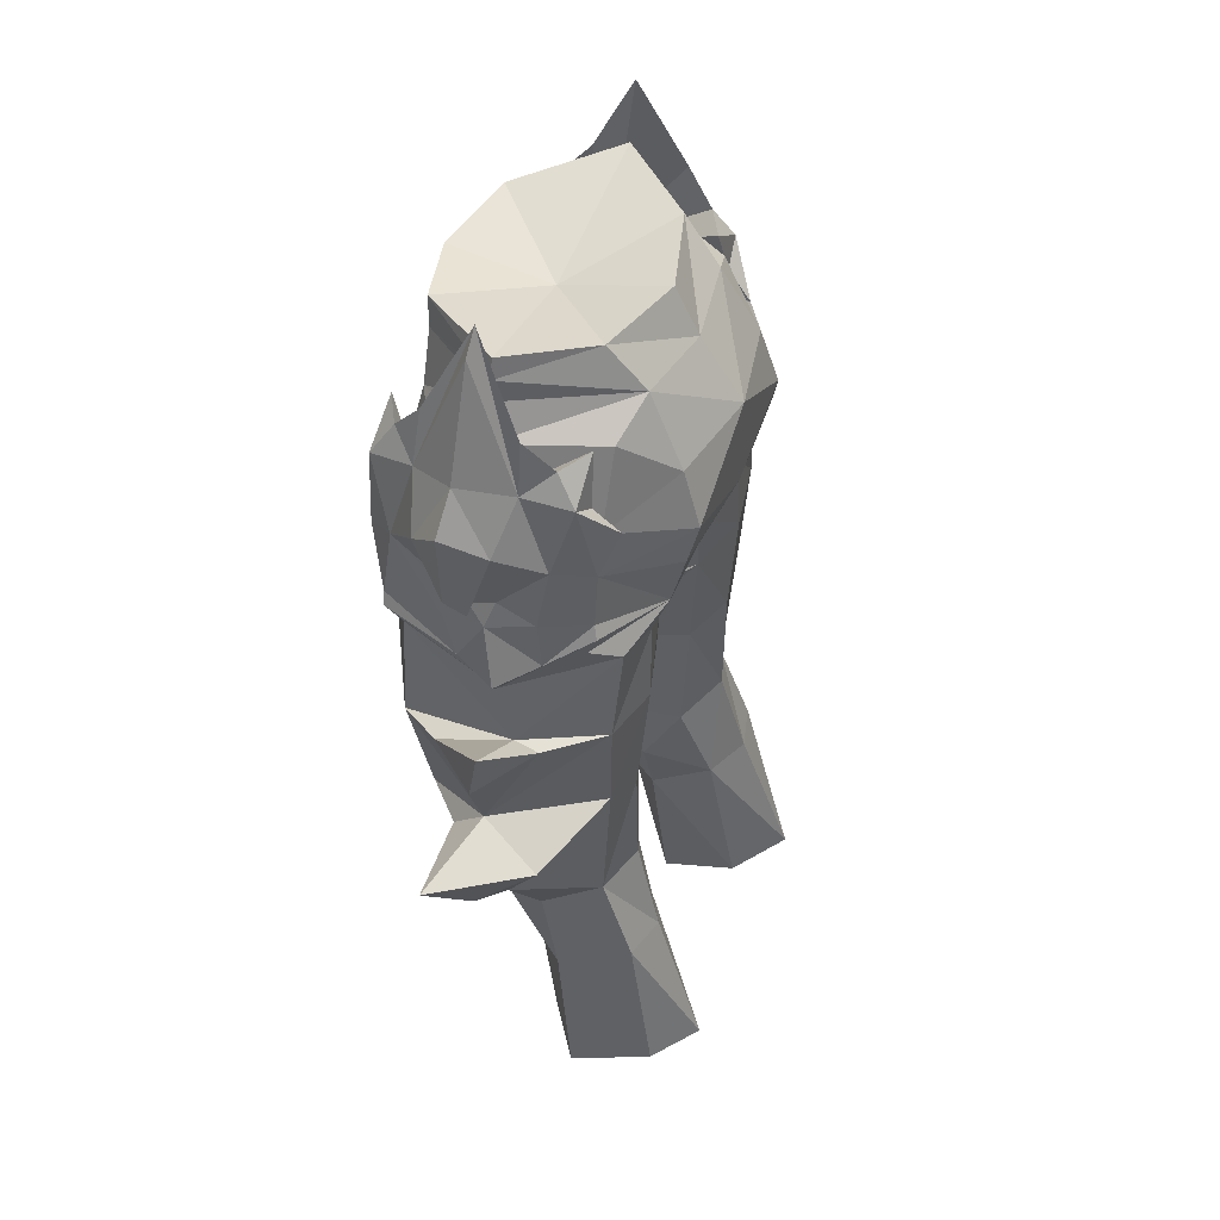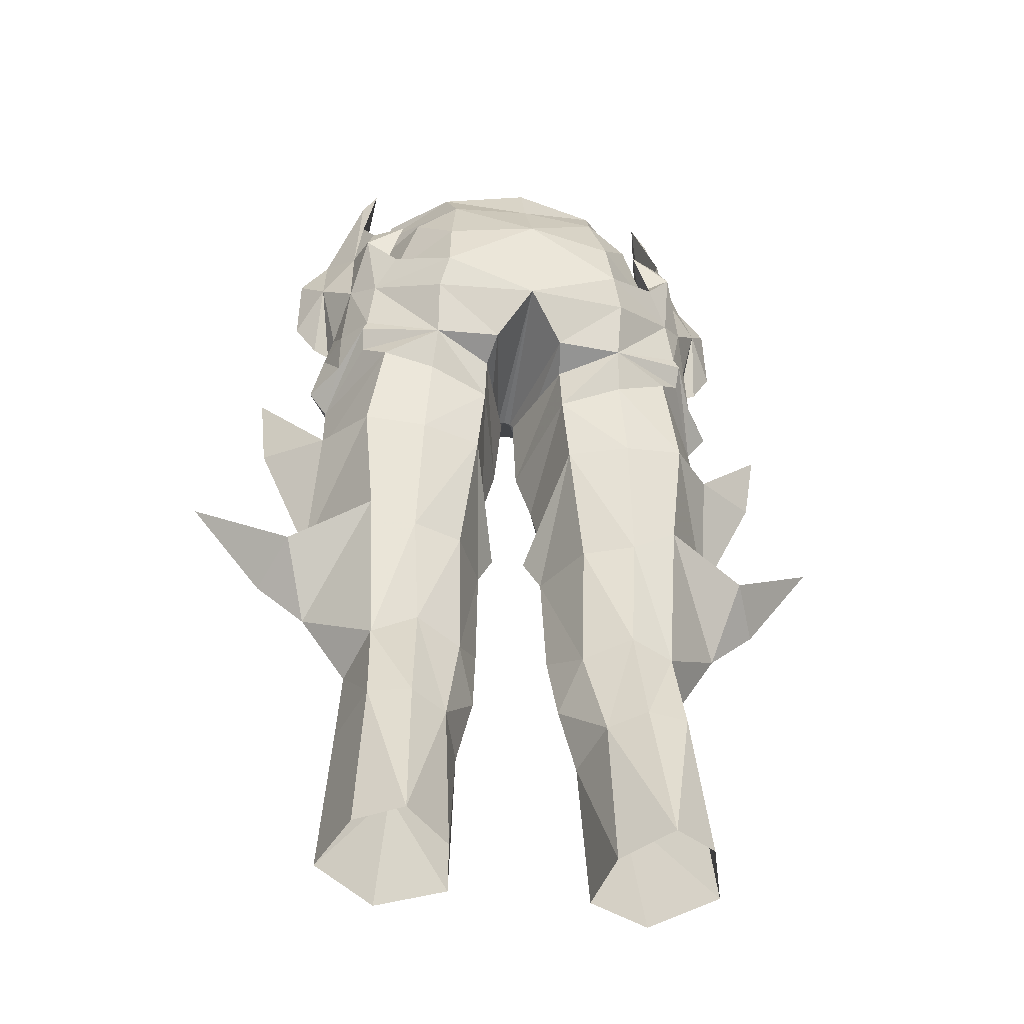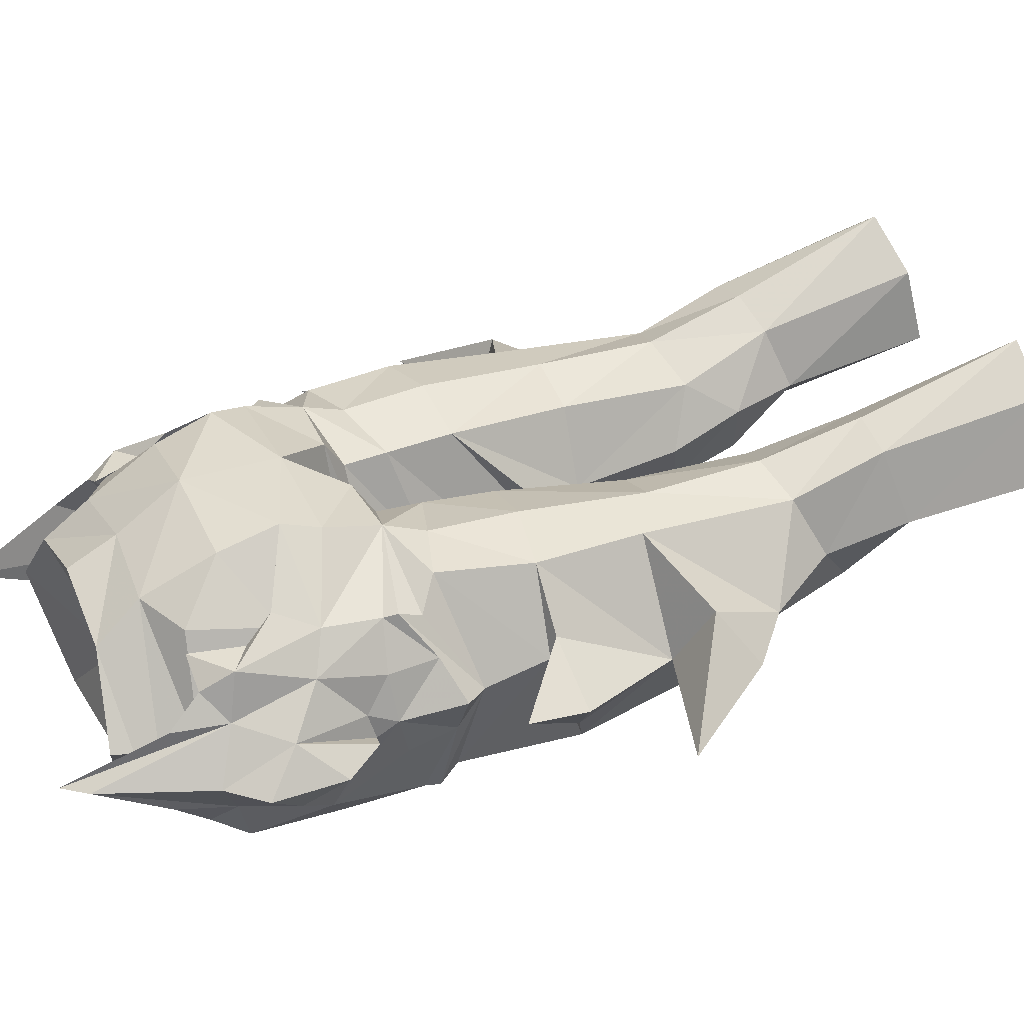
<metadata>
{"format":"obj","ext":"obj","renderer":"f3d","projection":"perspective","resolution":1024,"background":"white","views":[{"elev":48.9,"azim":112.3,"up":"+Z"},{"elev":-34.4,"azim":168.9,"up":"+Z"},{"elev":34.9,"azim":66.7,"up":"+Y"}]}
</metadata>
<code>
g robber_trousers_female_52730
v -7.317 0.5131 27.64
v -4.769 -1.388 26.42
v -5.744 -2.306 29.15
v -7.001 -0.2226 30.76
v 4.773 -1.399 26.26
v 5.394 -0.4132 21.08
v 7.895 1.249 21.78
v 7.31 0.5191 27.61
v 6.905 4.25 22.3
v 6.4 3.186 28.39
v 6.991 -0.2226 30.76
v 5.734 -2.306 29.15
v -6.915 4.25 22.3
v -7.905 1.249 21.78
v -6.41 3.186 28.39
v -5.404 -0.4132 21.08
v -8.794 -3.466 51.31
v -8.953 -1.593 48.56
v -8.285 -1.856 48.42
v -7.678 -4.829 49.86
v -7.245 -5.513 46.35
v -8.158 -2.907 47.25
v -8.204 -2.449 45.49
v -7.443 -5.46 45.84
v -8.49 -1.255 47.69
v -9.056 -0.8003 45.4
v -8.321 -0.9676 44.53
v -7.301 -4.825 45.15
v -7.039 -5.665 52.66
v -6.742 -6.013 49.1
v -5.864 -6.115 50.85
v -6.069 -5.767 51.92
v -6.984 2.01 47.6
v -7.175 2.162 47.11
v -8.001 0.5713 46.02
v -7.937 0.377 47.83
v -8.792 -0.7427 51.4
v -8.152 -0.9279 48.68
v -7.101 1.783 46.24
v -7.068 1.442 52.79
v -6.088 1.57 52.06
v -5.87 2.508 51.08
v -6.689 1.986 49.51
v -3.129 -4.712 36.55
v -2.434 -5.157 40.77
v -4.83 -5.418 40.57
v -4.75 -4.867 36.33
v -3.103 -3.012 31.7
v -2.646 1.879 36.69
v -2.555 1.658 31.68
v -4.45 2.649 32.27
v -4.658 2.634 36.8
v -0.005129 -2.211 46.19
v -0.005129 -5.532 47.78
v -1.698 -5.342 47.84
v -0.2792 -2.247 46.14
v -0.005129 -6.228 54.37
v -0.005127 -6.131 55.58
v -2.996 -5.309 56.07
v -3.181 -5.234 54.92
v -4.432 3.009 41.63
v -4.154 2.924 44.86
v -1.722 2.345 44.11
v -2.015 2.299 41.48
v -0.8084 -1.588 45.19
v -1.625 2.307 45.78
v -1.398 3.529 46.57
v -0.2792 -2.247 46.14
v -6.213 2.728 45.49
v -6.869 2.576 42.03
v -8.431 -0.3643 42.16
v -8.321 -0.9676 44.53
v -7.301 -4.825 45.15
v -7.324 -5.1 40.41
v -0.00513 2.797 54.61
v -3.148 2.304 54.77
v -3.371 0.9128 56.44
v -0.005129 1.892 56.43
v -2.776 1.137 21.22
v -4.769 -1.388 26.42
v -3.232 2.774 27.98
v -4.722 3.649 28.39
v -6.138 -3.092 31.96
v -3.276 -2.223 29.06
v -4.769 -1.388 26.42
v -2.456 0.563 27.15
v -0.005129 -6.002 52.19
v -3.782 -5.266 52.87
v -5.856 -1.759 55.27
v -6.618 -1.811 54.06
v -3.557 3.675 52.13
v -4.839 1.848 53.75
v -6.229 1.959 31.84
v -8.777 -0.7231 33.57
v -6.487 2.369 37.85
v -4.959 -6.269 45.24
v -4.572 -5.948 48.16
v -6.384 -2.018 58.82
v -7.009 -2.077 57.94
v -7.486 -3.896 53.16
v -6.915 -3.802 55.18
v -7.11 -0.351 55.18
v -7.486 -0.2981 53.16
v -4.959 -6.269 45.24
v -1.96 -5.011 44.5
v -1.512 -0.5183 32.53
v -1.771 0.4124 29.76
v -1.512 -0.5183 32.53
v -1.365 -0.9477 36.68
v -0.6925 -1.357 37.92
v -4.572 -5.948 48.16
v -1.365 -0.9477 36.68
v -0.6925 -1.357 37.92
v -3.212 3.964 21.79
v -5.081 5.639 22.36
v -0.4992 -1.978 42.83
v -0.2685 -1.519 45.4
v -0.8084 -1.588 45.19
v -0.2685 -1.519 45.4
v -1.625 2.307 45.78
v -1.383 -1.107 39.05
v -1.383 -1.107 39.05
v -9.148 -2.876 36.74
v -10.7 -1.132 35.22
v -9.726 0.8847 36.61
v -8.558 -2.077 53.93
v -9.692 -2.148 52.63
v -9.786 -2.006 49.92
v -5.47 -5.533 53.96
v -6.72 -4.844 53.95
v -4.101 -5.739 50.76
v -7.654 0.7336 50.11
v -4.087 4.057 48.59
v -4.03 3.514 46.44
v -6.72 0.6901 53.95
v -5.47 1.379 53.96
v -3.722 4.355 49.94
v -7.402 -3.297 50.81
v -6.384 -2.018 58.82
v -6.915 -3.802 55.18
v -6.72 -4.844 53.95
v -5.47 -5.533 53.96
v -6.069 -5.767 51.92
v -5.864 -6.115 50.85
v -7.402 -3.297 50.81
v -5.864 -6.115 50.85
v -4.101 -5.739 50.76
v -7.402 -3.297 50.81
v -6.72 0.6901 53.95
v -7.11 -0.351 55.18
v -5.47 1.379 53.96
v -7.402 -3.297 50.81
v -6.088 1.57 52.06
v -5.47 1.379 53.96
v -5.87 2.508 51.08
v -5.917 1.823 50.77
v -3.722 4.355 49.94
v -5.601 -1.888 56.85
v -5.84 -1.895 56.09
v -13.58 -1.688 39.12
v -7.402 -3.297 50.81
v -4.087 4.057 48.59
v -0.005131 4.376 48.62
v -4.03 3.514 46.44
v -2.015 -5.336 50.54
v -5.917 1.823 50.77
v -0.005129 -2.211 46.19
v -4.101 -5.739 50.76
v -6.883 -4.402 36.1
v -0.005131 4.397 52.25
v -3.722 4.355 49.94
v -7.101 1.783 46.24
v -0.8084 -1.588 45.19
v -1.771 0.4124 29.76
v -0.005128 -2.173 55.08
v -5.601 -1.888 56.85
v -2.996 -5.309 56.07
v -3.371 0.9128 56.44
v -0.005127 -6.131 55.58
v -0.005129 1.892 56.43
v -8.727 -3.255 41.17
v -8.808 -1.504 37.71
v -10.88 -0.95 41.8
v -8.5 0.5827 41.98
v -8.431 -0.3643 42.16
v -8.727 -3.255 41.17
v -7.324 -5.1 40.41
v -9.148 -2.876 36.74
v -8.808 -1.504 37.71
v -13.58 -1.688 39.12
v -11.15 -0.4927 44.16
v -13.58 -1.688 39.12
v -8.808 -1.504 37.71
v -9.726 0.8847 36.61
v -6.883 -4.402 36.1
v -6.487 2.369 37.85
v -11.15 -0.4927 44.16
v -8.5 0.5827 41.98
v -6.869 2.576 42.03
v -2.456 0.563 27.15
v -1.084 -1.575 40.8
v -1.084 -1.575 40.8
v -0.4992 -1.978 42.83
v -0.2685 -1.519 45.4
v -0.2685 -1.519 45.4
v -0.8084 -1.588 45.19
v -1.96 -5.011 44.5
v -2.776 1.137 21.22
v 8.784 -3.467 51.31
v 7.668 -4.829 49.86
v 8.275 -1.856 48.42
v 8.943 -1.593 48.56
v 7.235 -5.513 46.35
v 7.433 -5.46 45.84
v 8.194 -2.449 45.49
v 8.148 -2.907 47.25
v 9.046 -0.8003 45.4
v 8.479 -1.255 47.69
v 7.29 -4.825 45.15
v 8.311 -0.9676 44.53
v 7.028 -5.666 52.66
v 6.059 -5.768 51.92
v 5.854 -6.115 50.85
v 6.732 -6.013 49.1
v 6.974 2.01 47.6
v 7.926 0.377 47.83
v 7.99 0.5713 46.02
v 7.165 2.162 47.11
v 8.142 -0.9279 48.68
v 8.782 -0.7441 51.4
v 7.09 1.783 46.24
v 7.058 1.44 52.79
v 6.69 2.014 49.65
v 5.86 2.507 51.08
v 6.077 1.569 52.06
v 3.118 -4.712 36.55
v 4.74 -4.867 36.33
v 4.82 -5.418 40.57
v 2.423 -5.157 40.77
v 3.093 -3.012 31.7
v 2.636 1.879 36.69
v 4.648 2.634 36.8
v 4.44 2.649 32.27
v 2.545 1.658 31.68
v 0.2689 -2.247 46.14
v 1.688 -5.342 47.84
v 3.171 -5.234 54.92
v 2.986 -5.309 56.07
v 4.422 3.009 41.63
v 2.005 2.299 41.48
v 1.712 2.345 44.11
v 4.144 2.924 44.86
v 0.7982 -1.588 45.19
v 0.2689 -2.247 46.14
v 1.387 3.529 46.57
v 1.648 2.387 45.82
v 6.203 2.728 45.49
v 8.311 -0.9676 44.53
v 8.421 -0.3643 42.16
v 6.859 2.576 42.03
v 7.29 -4.825 45.15
v 7.313 -5.1 40.41
v 3.361 0.9128 56.44
v 3.138 2.303 54.77
v 3.266 -2.223 29.06
v 4.773 -1.399 26.26
v 4.712 3.649 28.39
v 3.222 2.774 27.98
v 6.127 -3.092 31.96
v 2.445 0.563 27.15
v 4.773 -1.399 26.26
v 3.772 -5.267 52.87
v 5.846 -1.759 55.27
v 6.608 -1.813 54.06
v 3.547 3.674 52.13
v 4.829 1.847 53.75
v 6.218 1.959 31.84
v 6.477 2.369 37.85
v 8.766 -0.7231 33.57
v 4.562 -5.948 48.16
v 4.949 -6.269 45.24
v 6.373 -2.023 58.82
v 6.905 -3.805 55.17
v 7.476 -3.898 53.16
v 6.999 -2.081 57.94
v 7.476 -0.3006 53.16
v 7.1 -0.3542 55.18
v 4.949 -6.269 45.24
v 1.95 -5.011 44.5
v 1.501 -0.5183 32.53
v 1.761 0.4124 29.76
v 1.355 -0.9476 36.68
v 1.501 -0.5183 32.53
v 0.6823 -1.357 37.92
v 4.562 -5.948 48.16
v 1.355 -0.9476 36.68
v 0.6823 -1.357 37.92
v 5.071 5.639 22.36
v 3.202 3.964 21.79
v 0.4889 -1.978 42.83
v 0.2583 -1.519 45.4
v 0.7982 -1.588 45.19
v 1.648 2.387 45.82
v 0.2583 -1.519 45.4
v 1.373 -1.107 39.05
v 1.373 -1.107 39.05
v 10.69 -1.132 35.22
v 8.521 -2.871 36.33
v 9.715 0.8847 36.61
v 8.547 -2.08 53.93
v 9.682 -2.15 52.63
v 9.776 -2.006 49.92
v 5.46 -5.535 53.96
v 6.71 -4.846 53.94
v 4.091 -5.739 50.76
v 7.648 0.7424 50.22
v 4.077 4.058 48.59
v 4.02 3.515 46.44
v 6.71 0.6876 53.95
v 5.46 1.377 53.96
v 3.712 4.355 49.95
v 7.392 -3.298 50.81
v 6.905 -3.805 55.17
v 6.373 -2.023 58.82
v 6.71 -4.846 53.94
v 5.46 -5.535 53.96
v 6.059 -5.768 51.92
v 5.854 -6.115 50.85
v 7.392 -3.298 50.81
v 4.091 -5.739 50.76
v 5.854 -6.115 50.85
v 7.392 -3.298 50.81
v 7.1 -0.3542 55.18
v 6.71 0.6876 53.95
v 5.46 1.377 53.96
v 7.392 -3.298 50.81
v 5.46 1.377 53.96
v 6.077 1.569 52.06
v 5.86 2.507 51.08
v 5.907 1.822 50.77
v 3.712 4.355 49.95
v 5.591 -1.888 56.85
v 5.83 -1.895 56.09
v 13.57 -1.688 39.12
v 7.392 -3.298 50.81
v 4.077 4.058 48.59
v 4.02 3.515 46.44
v 2.005 -5.336 50.54
v 5.907 1.822 50.77
v 4.091 -5.739 50.76
v 6.873 -4.402 36.1
v 3.712 4.355 49.95
v 7.09 1.783 46.24
v 0.7982 -1.588 45.19
v 1.761 0.4124 29.76
v 2.986 -5.309 56.07
v 5.591 -1.888 56.85
v 3.361 0.9128 56.44
v 8.798 -1.504 37.71
v 8.717 -3.255 41.17
v 10.87 -0.95 41.8
v 8.49 0.5827 41.98
v 8.421 -0.3643 42.16
v 7.313 -5.1 40.41
v 8.717 -3.255 41.17
v 8.521 -2.871 36.33
v 13.57 -1.688 39.12
v 8.798 -1.504 37.71
v 11.14 -0.4926 44.16
v 13.57 -1.688 39.12
v 9.715 0.8847 36.61
v 8.798 -1.504 37.71
v 6.873 -4.402 36.1
v 6.477 2.369 37.85
v 11.14 -0.4926 44.16
v 8.49 0.5827 41.98
v 6.859 2.576 42.03
v 2.445 0.563 27.15
v 1.074 -1.575 40.8
v 1.074 -1.575 40.8
v 0.2583 -1.519 45.4
v 0.4889 -1.978 42.83
v 0.2583 -1.519 45.4
v 1.95 -5.011 44.5
v 0.7982 -1.588 45.19
v 2.766 1.137 21.22
v 2.766 1.137 21.22
f 1 2 3
f 3 4 1
f 5 6 7
f 7 8 5
f 8 7 9
f 9 10 8
f 8 11 12
f 12 5 8
f 13 14 1
f 1 15 13
f 14 16 2
f 2 1 14
f 17 18 19
f 19 20 17
f 21 22 23
f 23 24 21
f 23 22 25
f 25 26 23
f 24 23 27
f 27 28 24
f 20 19 25
f 25 22 20
f 29 30 31
f 31 32 29
f 33 34 35
f 35 36 33
f 35 26 25
f 25 36 35
f 19 18 37
f 37 38 19
f 34 39 27
f 27 35 34
f 40 41 42
f 42 43 40
f 44 45 46
f 46 47 44
f 48 44 47
f 49 50 51
f 51 52 49
f 53 54 55
f 55 56 53
f 57 58 59
f 59 60 57
f 61 62 63
f 63 64 61
f 65 66 67
f 67 68 65
f 69 70 71
f 71 72 69
f 73 72 71
f 71 74 73
f 75 76 77
f 77 78 75
f 4 15 1
f 16 79 80
f 51 50 81
f 81 82 51
f 48 83 3
f 3 84 48
f 85 79 86
f 87 57 60
f 60 88 87
f 89 90 88
f 88 60 89
f 91 92 76
f 52 61 64
f 64 49 52
f 93 4 94
f 94 95 93
f 30 21 96
f 96 97 30
f 98 99 100
f 100 101 98
f 20 22 21
f 21 30 20
f 98 102 103
f 103 99 98
f 104 46 45
f 45 105 104
f 106 107 50
f 48 108 109
f 109 44 48
f 45 44 109
f 109 110 45
f 111 104 105
f 105 55 111
f 112 49 64
f 64 113 112
f 81 114 115
f 115 82 81
f 116 63 66
f 66 117 116
f 118 119 120
f 121 113 64
f 45 110 122
f 94 123 124
f 124 125 94
f 100 20 29
f 100 99 126
f 17 126 127
f 100 17 20
f 126 17 100
f 127 128 17
f 23 26 27
f 29 20 30
f 96 24 28
f 96 21 24
f 129 130 29
f 131 31 30
f 100 130 101
f 29 130 100
f 32 129 29
f 97 131 30
f 38 37 132
f 132 103 40
f 133 134 43
f 43 134 33
f 99 103 126
f 126 37 127
f 37 103 132
f 132 43 33
f 37 126 103
f 128 127 37
f 33 36 132
f 26 35 27
f 132 40 43
f 36 38 132
f 38 36 25
f 19 38 25
f 34 134 39
f 33 134 34
f 135 136 40
f 42 137 43
f 135 103 102
f 135 40 103
f 136 41 40
f 137 133 43
f 128 18 17
f 18 128 37
f 138 139 140
f 138 140 141
f 138 141 142
f 138 142 143
f 138 143 144
f 145 146 147
f 148 149 150
f 148 151 149
f 152 153 154
f 152 155 153
f 156 157 155
f 158 159 59
f 160 125 124
f 159 158 77
f 161 88 90
f 162 163 67
f 162 67 164
f 165 54 87
f 92 91 166
f 165 87 88
f 54 165 55
f 167 68 163
f 168 165 88
f 4 83 169
f 124 123 160
f 165 168 55
f 105 56 55
f 170 171 91
f 72 172 69
f 173 56 105
f 68 67 163
f 86 174 84
f 93 15 4
f 50 107 81
f 174 48 84
f 83 4 3
f 175 176 177
f 175 178 176
f 175 177 179
f 175 180 178
f 159 60 59
f 76 159 77
f 91 76 170
f 76 75 170
f 89 60 159
f 89 159 76
f 168 88 161
f 164 66 63
f 63 62 164
f 164 67 66
f 163 171 170
f 162 171 163
f 74 181 182
f 183 184 182
f 185 186 187
f 188 189 190
f 182 70 95
f 191 184 183
f 4 169 94
f 74 182 169
f 192 193 194
f 195 189 188
f 194 193 196
f 172 164 69
f 91 171 166
f 55 168 111
f 191 183 181
f 197 185 198
f 185 197 186
f 185 199 198
f 181 183 182
f 184 70 182
f 107 200 81
f 94 169 123
f 125 95 94
f 122 201 45
f 64 202 121
f 105 203 204
f 205 206 207
f 105 45 201
f 201 203 105
f 63 116 202
f 202 64 63
f 148 150 139
f 155 152 156
f 90 92 166
f 166 161 90
f 76 92 90
f 90 89 76
f 200 208 114
f 114 81 200
f 50 49 112
f 112 106 50
f 115 13 15
f 15 82 115
f 82 15 93
f 93 51 82
f 93 95 52
f 52 51 93
f 95 70 61
f 61 52 95
f 70 69 62
f 62 61 70
f 62 69 164
f 48 174 108
f 104 73 74
f 74 46 104
f 74 169 47
f 47 46 74
f 47 169 83
f 47 83 48
f 209 210 211
f 211 212 209
f 213 214 215
f 215 216 213
f 215 217 218
f 218 216 215
f 214 219 220
f 220 215 214
f 210 216 218
f 218 211 210
f 221 222 223
f 223 224 221
f 225 226 227
f 227 228 225
f 227 226 218
f 218 217 227
f 211 229 230
f 230 212 211
f 228 227 220
f 220 231 228
f 232 233 234
f 234 235 232
f 236 237 238
f 238 239 236
f 240 237 236
f 241 242 243
f 243 244 241
f 53 245 246
f 246 54 53
f 57 247 248
f 248 58 57
f 249 250 251
f 251 252 249
f 253 254 255
f 255 256 253
f 257 258 259
f 259 260 257
f 261 262 259
f 259 258 261
f 75 78 263
f 263 264 75
f 11 8 10
f 12 265 266
f 243 267 268
f 268 244 243
f 240 265 12
f 12 269 240
f 265 270 271
f 87 272 247
f 247 57 87
f 273 247 272
f 272 274 273
f 275 264 276
f 242 241 250
f 250 249 242
f 277 278 279
f 279 11 277
f 224 280 281
f 281 213 224
f 282 283 284
f 284 285 282
f 210 224 213
f 213 216 210
f 282 285 286
f 286 287 282
f 288 289 239
f 239 238 288
f 290 244 291
f 240 236 292
f 292 293 240
f 239 294 292
f 292 236 239
f 295 246 289
f 289 288 295
f 296 297 250
f 250 241 296
f 268 267 298
f 298 299 268
f 300 301 256
f 256 251 300
f 302 303 304
f 305 250 297
f 239 306 294
f 279 307 308
f 307 279 309
f 284 221 210
f 284 310 285
f 209 311 310
f 284 210 209
f 310 284 209
f 311 209 312
f 215 220 217
f 221 224 210
f 281 219 214
f 281 214 213
f 313 221 314
f 315 224 223
f 284 283 314
f 221 284 314
f 222 221 313
f 280 224 315
f 229 316 230
f 316 232 286
f 317 233 318
f 233 225 318
f 285 310 286
f 310 311 230
f 230 316 286
f 316 225 233
f 230 286 310
f 312 230 311
f 225 316 226
f 217 220 227
f 316 233 232
f 226 316 229
f 229 218 226
f 211 218 229
f 228 231 318
f 225 228 318
f 319 232 320
f 234 233 321
f 319 287 286
f 319 286 232
f 320 232 235
f 321 233 317
f 312 209 212
f 212 230 312
f 322 323 324
f 322 325 323
f 322 326 325
f 322 327 326
f 322 328 327
f 329 330 331
f 332 333 334
f 332 334 335
f 336 337 338
f 336 338 339
f 340 339 341
f 342 248 343
f 344 307 309
f 343 263 342
f 345 274 272
f 346 255 163
f 346 347 255
f 348 87 54
f 276 349 275
f 348 272 87
f 54 246 348
f 167 163 254
f 350 272 348
f 11 351 269
f 307 344 308
f 348 246 350
f 289 246 245
f 170 275 352
f 258 257 353
f 354 289 245
f 254 163 255
f 270 265 355
f 277 11 10
f 244 268 291
f 355 265 240
f 269 12 11
f 175 356 357
f 175 357 358
f 175 179 356
f 175 358 180
f 343 248 247
f 264 263 343
f 275 170 264
f 264 170 75
f 273 343 247
f 273 264 343
f 350 345 272
f 347 252 251
f 251 256 347
f 347 256 255
f 163 170 352
f 346 163 352
f 262 359 360
f 361 359 362
f 363 364 365
f 366 367 368
f 359 278 260
f 369 361 362
f 11 279 351
f 262 351 359
f 370 371 372
f 373 366 368
f 371 374 372
f 353 257 347
f 275 349 352
f 246 295 350
f 369 360 361
f 375 376 363
f 363 365 375
f 363 376 377
f 360 359 361
f 362 359 260
f 291 268 378
f 279 308 351
f 309 279 278
f 306 239 379
f 250 305 380
f 289 381 382
f 383 384 385
f 289 382 379
f 379 239 289
f 251 250 380
f 380 300 251
f 332 324 333
f 339 340 336
f 274 345 349
f 349 276 274
f 264 273 274
f 274 276 264
f 378 268 299
f 299 386 378
f 244 290 296
f 296 241 244
f 298 267 10
f 10 9 298
f 267 243 277
f 277 10 267
f 277 243 242
f 242 278 277
f 278 242 249
f 249 260 278
f 260 249 252
f 252 257 260
f 252 347 257
f 240 293 355
f 288 238 262
f 262 261 288
f 262 238 237
f 237 351 262
f 237 269 351
f 237 240 269
f 270 387 271
f 266 387 6
f 86 84 85
f 84 3 80

</code>
